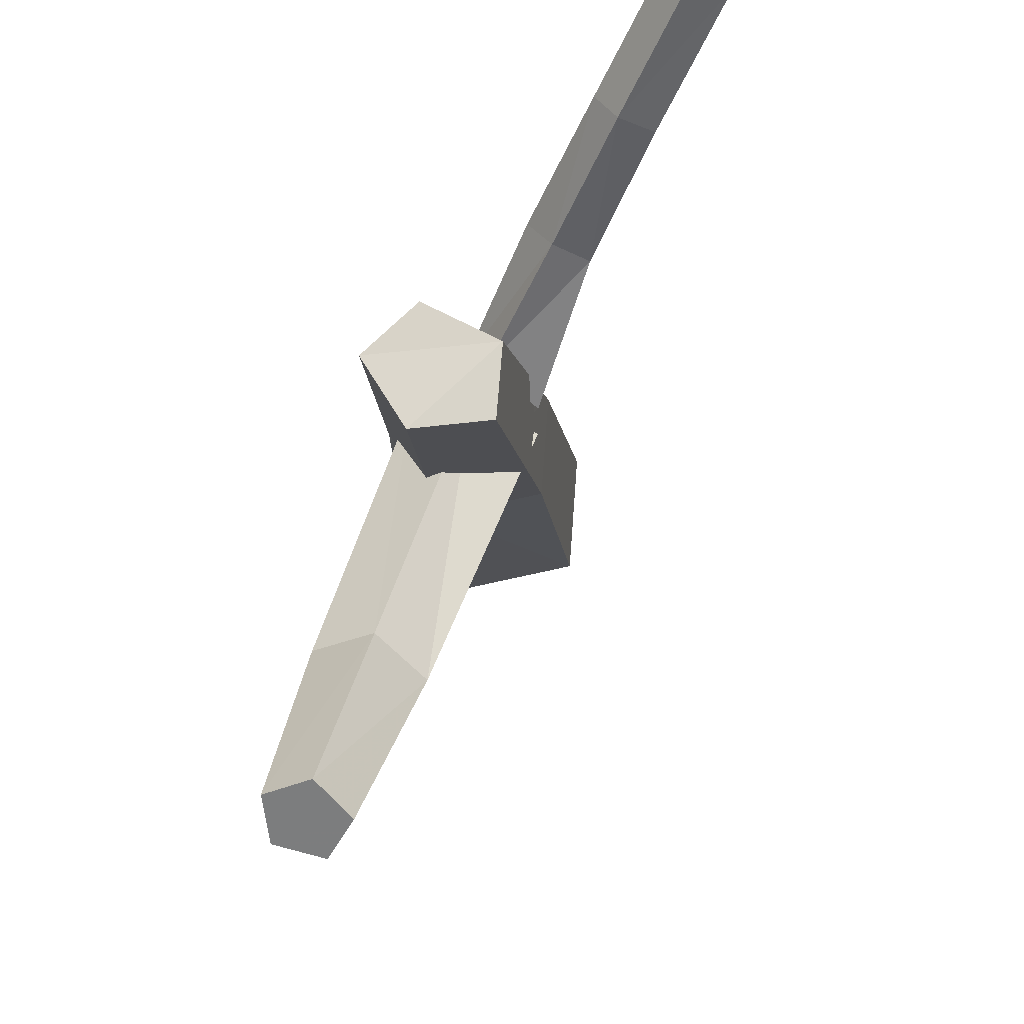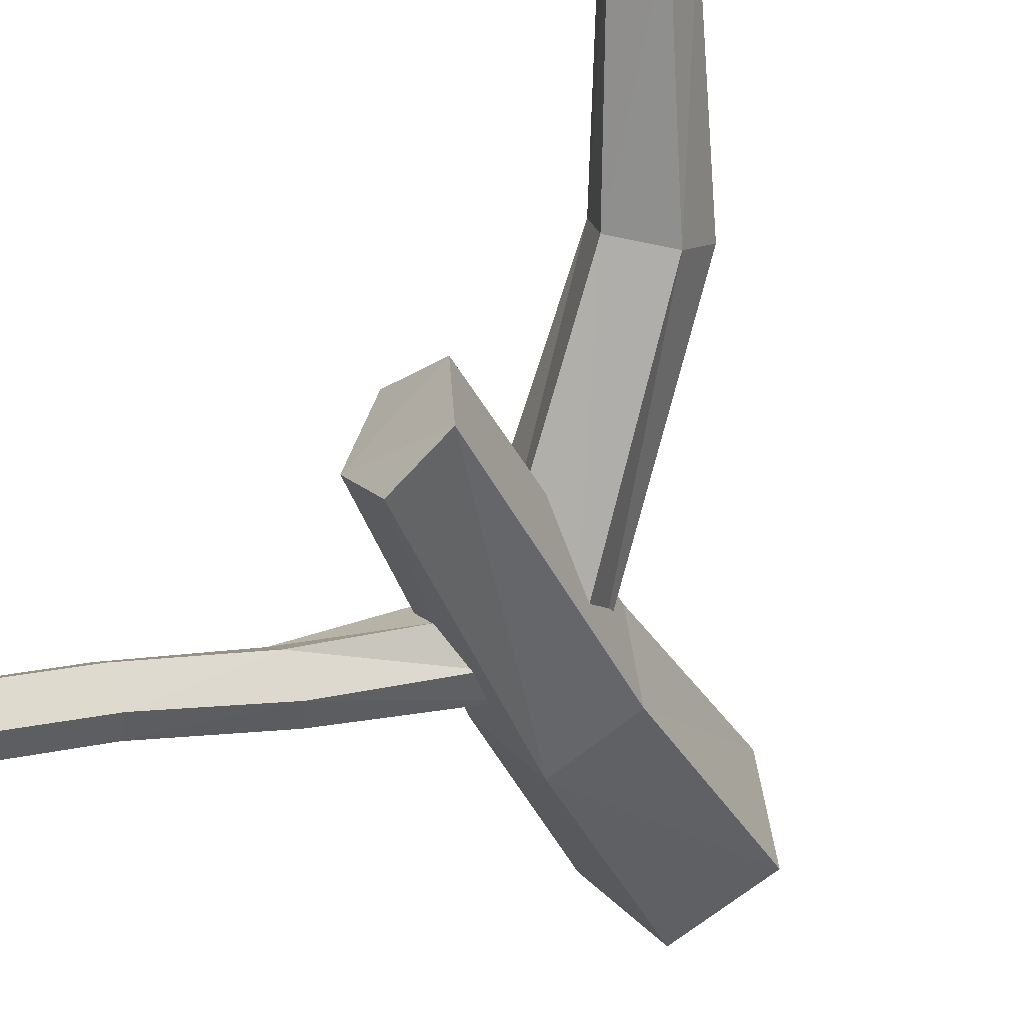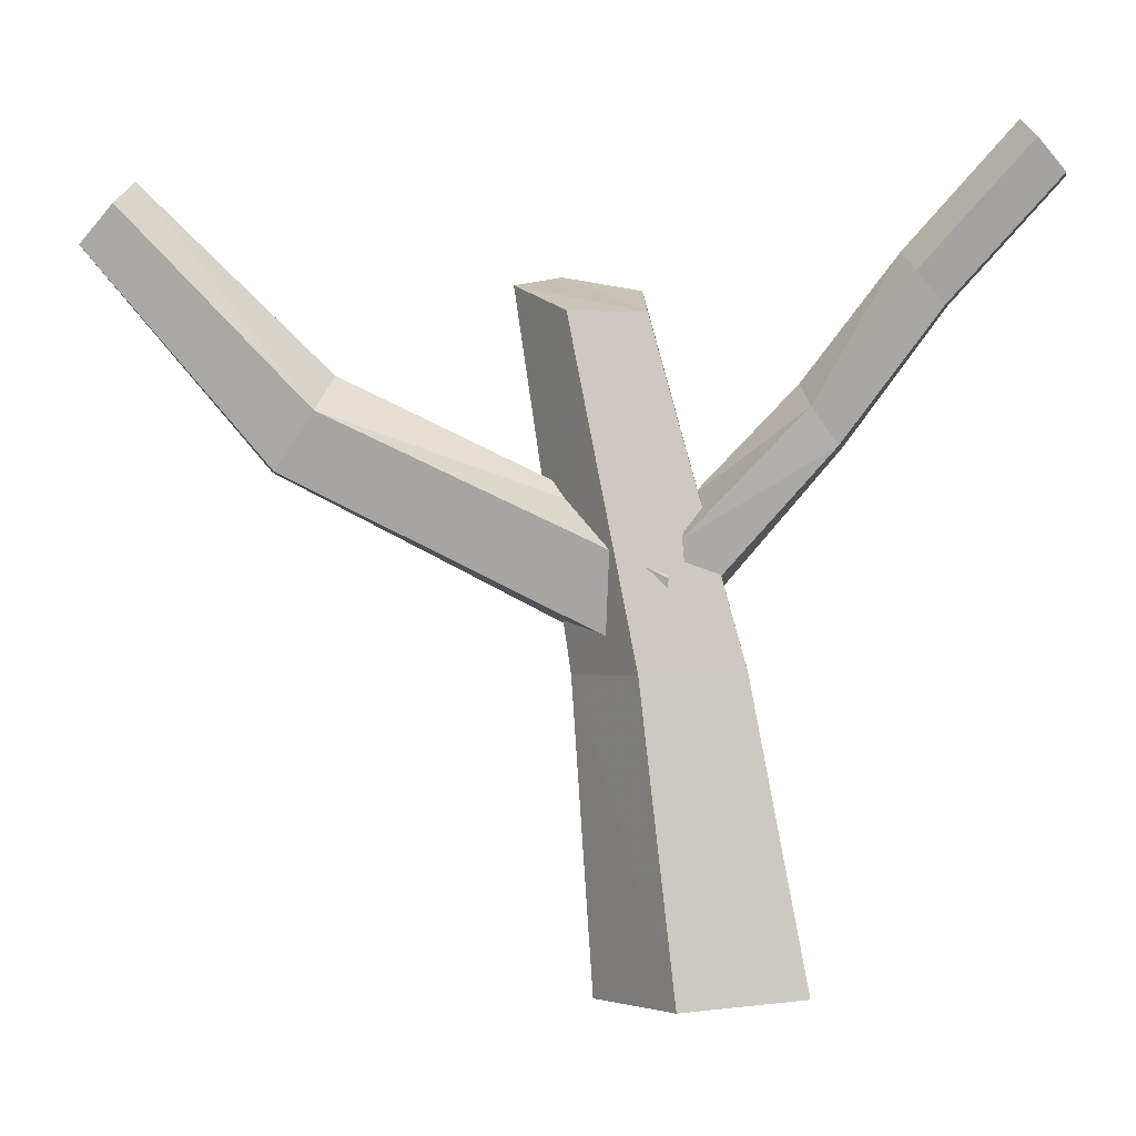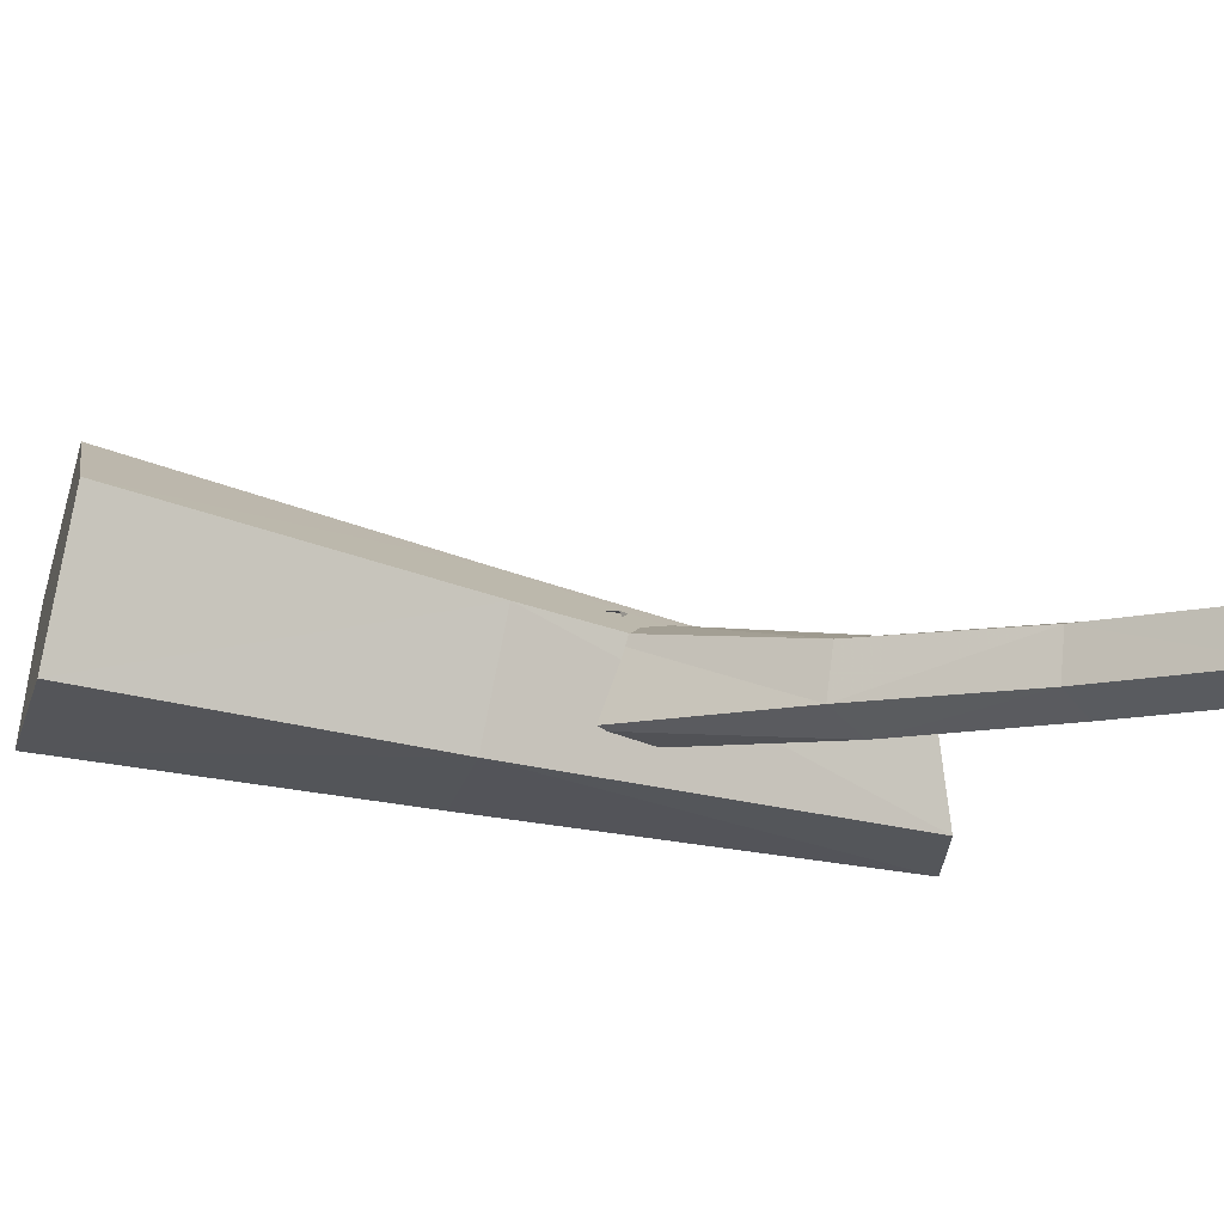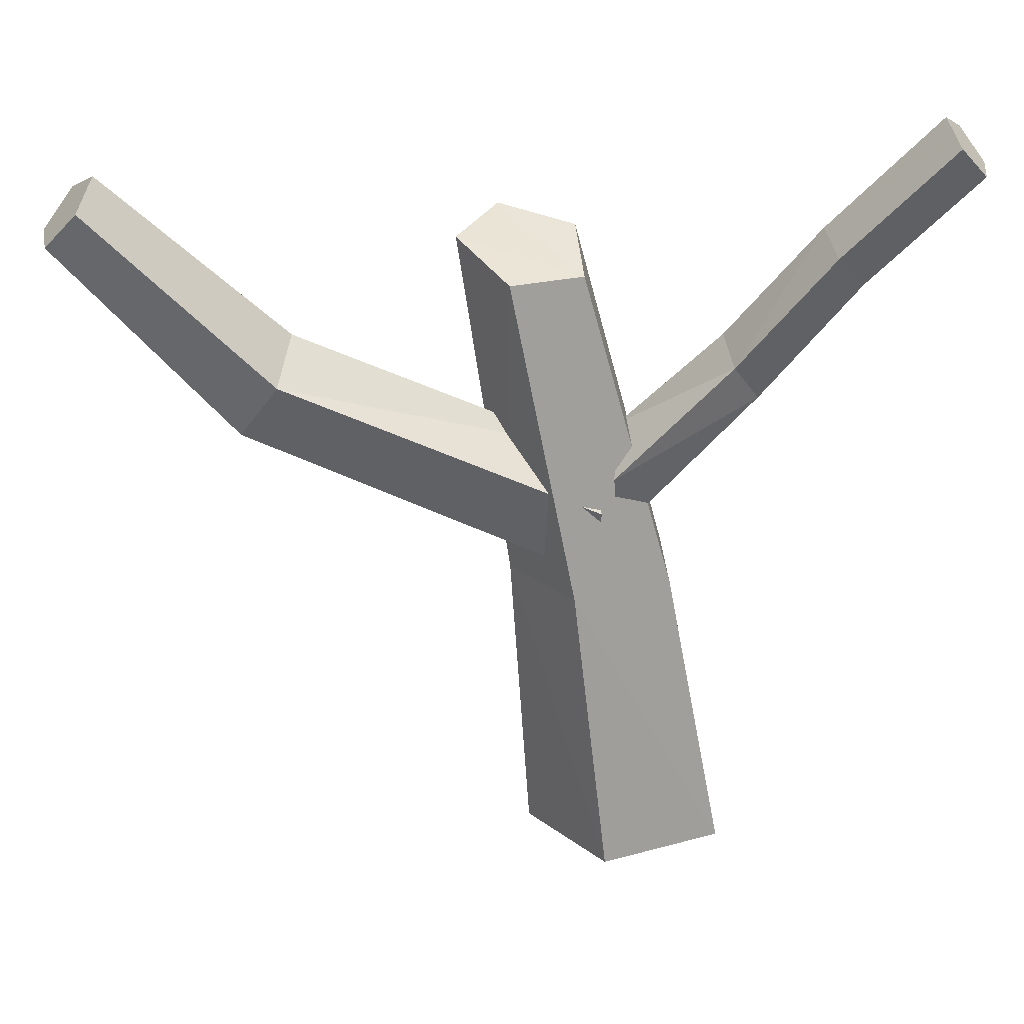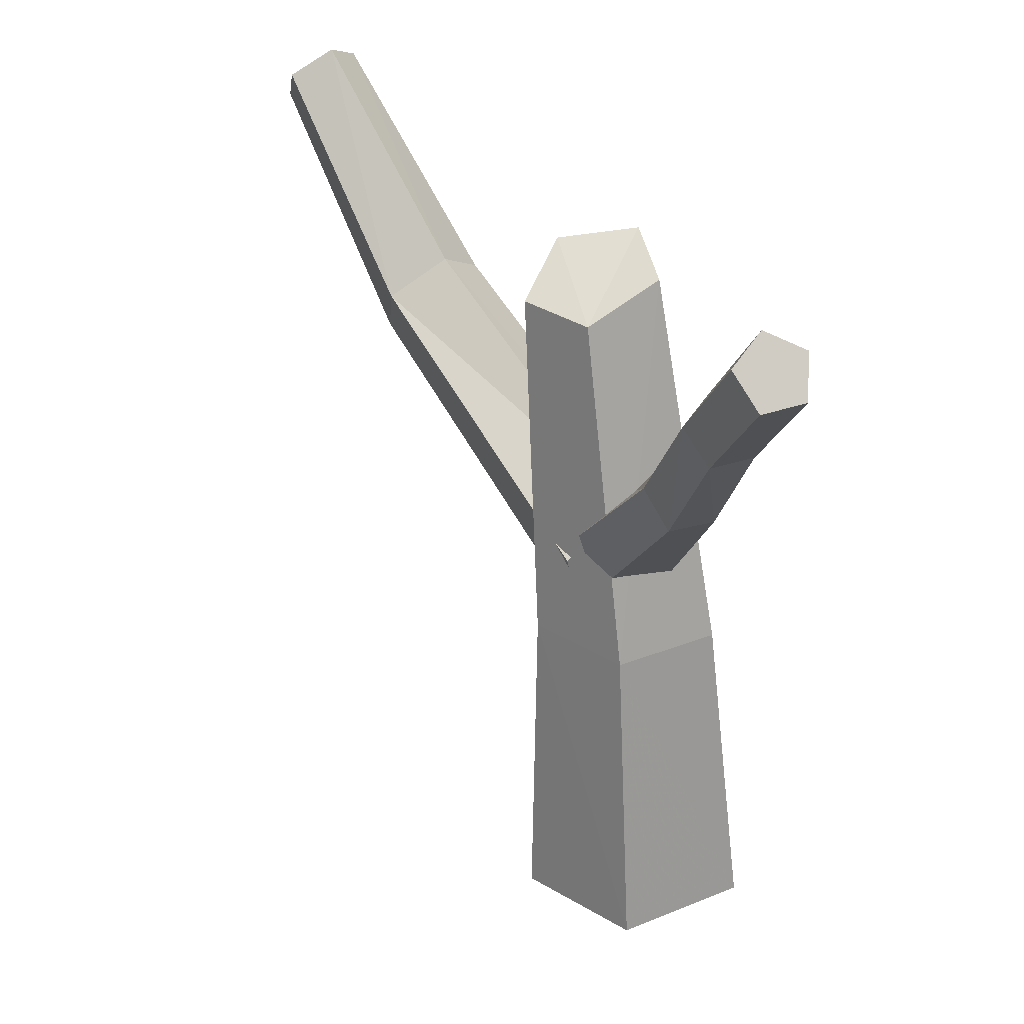
<metadata>
{"format":"obj","ext":"obj","renderer":"f3d","projection":"perspective","resolution":1024,"background":"white","views":[{"elev":70.0,"azim":157.4,"up":"+Z"},{"elev":-30.8,"azim":29.8,"up":"+Y"},{"elev":0.7,"azim":-134.5,"up":"+Z"},{"elev":-51.2,"azim":-104.1,"up":"+Y"},{"elev":25.1,"azim":-137.9,"up":"+Z"},{"elev":33.2,"azim":-75.5,"up":"+Z"}]}
</metadata>
<code>
o Cylinder.001_0
v 0.25 -0.004131 -0.1999
v 0.25 -0.004131 -0.1999
v 0.3709 0.1166 -0.189
v 0.3709 0.1166 -0.189
v 0.3709 0.1166 -0.189
v 0.3709 0.1166 -0.189
v 0.2784 0.02284 -0.4055
v 0.2784 0.02284 -0.4055
v 0.2784 0.02284 -0.4055
v 0.2784 0.02284 -0.4055
v 0.2603 0.003036 -0.2131
v 0.2603 0.003036 -0.2131
v 0.214 -0.0443 -0.1628
v 0.214 -0.0443 -0.1628
v 0.214 -0.0443 -0.1628
v 0.214 -0.0443 -0.1628
v 0.2863 0.02765 -0.272
v 0.2863 0.02765 -0.272
v 0.2863 0.02765 -0.272
v 0.2863 0.02765 -0.272
v 0.3033 0.0441 -0.1118
v 0.3033 0.0441 -0.1118
v 0.3033 0.0441 -0.1118
v 0.3033 0.0441 -0.1118
v 0.3685 0.09889 -0.1647
v 0.3685 0.09889 -0.1647
v 0.3685 0.09889 -0.1647
v 0.3685 0.09889 -0.1647
v 0.2559 -0.01676 -0.2479
v 0.2559 -0.01676 -0.2479
v 0.256 -0.01738 -0.2194
v 0.256 -0.01738 -0.2194
v 0.2743 -0.004425 -0.2692
v 0.2743 -0.004425 -0.2692
v 0.2777 -0.005691 -0.1126
v 0.2777 -0.005691 -0.1126
v 0.2777 -0.005691 -0.1126
v 0.2521 -0.04013 -0.2709
v 0.2521 -0.04013 -0.2709
v 0.2521 -0.04013 -0.2709
v 0.2521 -0.04013 -0.2709
v 0.2368 -0.05929 -0.4014
v 0.2368 -0.05929 -0.4014
v 0.2368 -0.05929 -0.4014
v 0.2838 -0.0134 -0.2361
v 0.2838 -0.0134 -0.2361
v 0.3097 0.01009 -0.1058
v 0.3097 0.01009 -0.1058
v 0.3097 0.01009 -0.1058
v 0.3097 0.01009 -0.1058
v 0.2939 -0.01939 -0.2723
v 0.2939 -0.01939 -0.2723
v 0.2939 -0.01939 -0.2723
v 0.2939 -0.01939 -0.2723
v 0.288 -0.03444 -0.4045
v 0.288 -0.03444 -0.4045
v 0.288 -0.03444 -0.4045
v 0.288 -0.03444 -0.4045
v 0.2026 -0.04576 -0.1786
v 0.2026 -0.04576 -0.1786
v 0.2026 -0.04576 -0.1786
v 0.2026 -0.04576 -0.1786
v 0.4078 0.1679 -0.08224
v 0.4078 0.1679 -0.08224
v 0.4078 0.1679 -0.08224
v 0.1766 -0.06295 -0.1087
v 0.1766 -0.06295 -0.1087
v 0.1766 -0.06295 -0.1087
v 0.1766 -0.06295 -0.1087
v 0.3433 0.1061 -0.1499
v 0.3433 0.1061 -0.1499
v 0.3433 0.1061 -0.1499
v 0.3433 0.1061 -0.1499
v 0.2099 -0.02696 -0.1532
v 0.2099 -0.02696 -0.1532
v 0.2099 -0.02696 -0.1532
v 0.2099 -0.02696 -0.1532
v 0.2513 0.01855 -0.1246
v 0.2513 0.01855 -0.1246
v 0.2513 0.01855 -0.1246
v 0.2513 0.01855 -0.1246
v 0.2513 0.01855 -0.1246
v 0.1646 -0.0654 -0.1224
v 0.1646 -0.0654 -0.1224
v 0.1646 -0.0654 -0.1224
v 0.1646 -0.0654 -0.1224
v 0.4111 0.1823 -0.09864
v 0.4111 0.1823 -0.09864
v 0.4111 0.1823 -0.09864
v 0.4111 0.1823 -0.09864
v 0.4111 0.1823 -0.09864
v 0.2376 0.008911 -0.2457
v 0.2376 0.008911 -0.2457
v 0.2451 0.0177 -0.2665
v 0.2451 0.0177 -0.2665
v 0.2188 -0.005779 -0.2698
v 0.2188 -0.005779 -0.2698
v 0.2188 -0.005779 -0.2698
v 0.2188 -0.005779 -0.2698
v 0.1352 -0.08585 -0.05765
v 0.1352 -0.08585 -0.05765
v 0.1352 -0.08585 -0.05765
v 0.1352 -0.08585 -0.05765
v 0.1352 -0.08585 -0.05765
v 0.1913 -0.02933 -0.1788
v 0.1913 -0.02933 -0.1788
v 0.1913 -0.02933 -0.1788
v 0.1913 -0.02933 -0.1788
v 0.1733 -0.0463 -0.1012
v 0.1733 -0.0463 -0.1012
v 0.1733 -0.0463 -0.1012
v 0.1733 -0.0463 -0.1012
v 0.267 0.04929 -0.1246
v 0.267 0.04929 -0.1246
v 0.267 0.04929 -0.1246
v 0.234 0.01673 -0.2161
v 0.234 0.01673 -0.2161
v 0.3886 0.172 -0.07307
v 0.3886 0.172 -0.07307
v 0.3886 0.172 -0.07307
v 0.3886 0.172 -0.07307
v 0.2363 0.02219 -0.2318
v 0.2363 0.02219 -0.2318
v 0.1959 -0.0177 -0.1631
v 0.1959 -0.0177 -0.1631
v 0.1959 -0.0177 -0.1631
v 0.1959 -0.0177 -0.1631
v 0.1955 -0.01736 -0.4006
v 0.1955 -0.01736 -0.4006
v 0.1955 -0.01736 -0.4006
v 0.1955 -0.01736 -0.4006
v 0.1955 -0.01736 -0.4006
v 0.347 0.1346 -0.1893
v 0.347 0.1346 -0.1893
v 0.347 0.1346 -0.1893
v 0.347 0.1346 -0.1893
v 0.1233 -0.08829 -0.07162
v 0.1233 -0.08829 -0.07162
v 0.1233 -0.08829 -0.07162
v 0.154 -0.05026 -0.1232
v 0.154 -0.05026 -0.1232
v 0.154 -0.05026 -0.1232
v 0.154 -0.05026 -0.1232
v 0.2398 0.03599 -0.2707
v 0.2398 0.03599 -0.2707
v 0.2398 0.03599 -0.2707
v 0.2398 0.03599 -0.2707
v 0.3299 0.1281 -0.1651
v 0.3299 0.1281 -0.1651
v 0.3299 0.1281 -0.1651
v 0.3299 0.1281 -0.1651
v 0.1319 -0.06936 -0.05
v 0.1319 -0.06936 -0.05
v 0.1319 -0.06936 -0.05
v 0.3939 0.1953 -0.09961
v 0.3939 0.1953 -0.09961
v 0.3939 0.1953 -0.09961
v 0.1594 -0.03847 -0.1101
v 0.1594 -0.03847 -0.1101
v 0.1594 -0.03847 -0.1101
v 0.1594 -0.03847 -0.1101
v 0.3799 0.1889 -0.08381
v 0.3799 0.1889 -0.08381
v 0.3799 0.1889 -0.08381
v 0.3799 0.1889 -0.08381
v 0.2213 0.03352 -0.403
v 0.2213 0.03352 -0.403
v 0.2213 0.03352 -0.403
v 0.1127 -0.07332 -0.0726
v 0.1127 -0.07332 -0.0726
v 0.1127 -0.07332 -0.0726
v 0.1127 -0.07332 -0.0726
v 0.118 -0.06163 -0.05924
v 0.118 -0.06163 -0.05924
v 0.118 -0.06163 -0.05924
v 0.118 -0.06163 -0.05924
f 9 131 166
f 57 44 129
f 8 58 130
f 50 80 37
f 23 113 81
f 49 22 79
f 162 90 156
f 119 65 89
f 163 120 91
f 173 102 153
f 170 139 103
f 174 171 104
f 7 18 52
f 7 52 55
f 56 54 39
f 56 39 42
f 43 40 96
f 43 96 128
f 97 41 36
f 97 36 78
f 20 10 167
f 20 167 145
f 132 99 147
f 132 147 168
f 146 98 82
f 146 82 115
f 51 17 21
f 51 21 47
f 38 53 48
f 38 48 35
f 19 144 114
f 19 114 24
f 12 72 148
f 12 148 122
f 123 150 135
f 123 135 95
f 94 134 6
f 94 6 34
f 5 133 155
f 5 155 88
f 45 25 70
f 45 70 11
f 33 4 28
f 33 28 46
f 2 116 124
f 2 124 76
f 27 3 87
f 27 87 64
f 149 73 121
f 149 121 164
f 136 151 165
f 136 165 157
f 71 26 63
f 71 63 118
f 117 93 107
f 117 107 126
f 92 30 62
f 92 62 106
f 61 86 141
f 61 141 105
f 31 1 75
f 31 75 14
f 29 32 16
f 29 16 60
f 84 69 101
f 84 101 137
f 15 68 83
f 15 83 59
f 125 158 111
f 125 111 77
f 108 143 161
f 108 161 127
f 74 110 67
f 74 67 13
f 140 85 138
f 140 138 169
f 160 142 172
f 160 172 176
f 112 159 175
f 112 175 154
f 66 109 152
f 66 152 100

</code>
